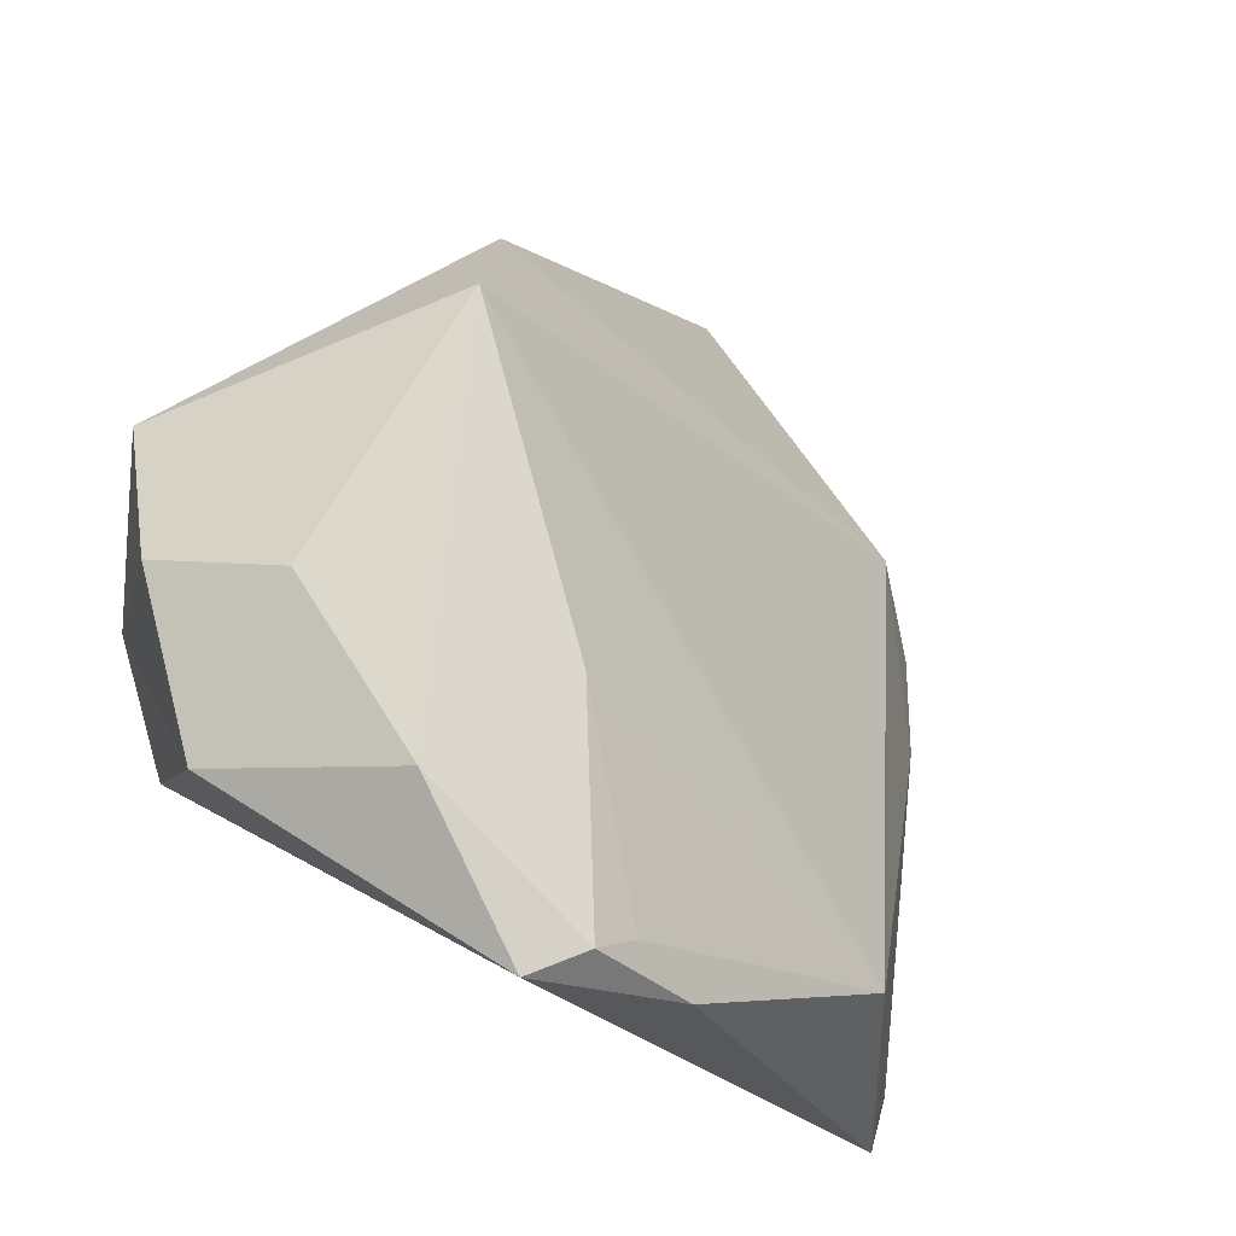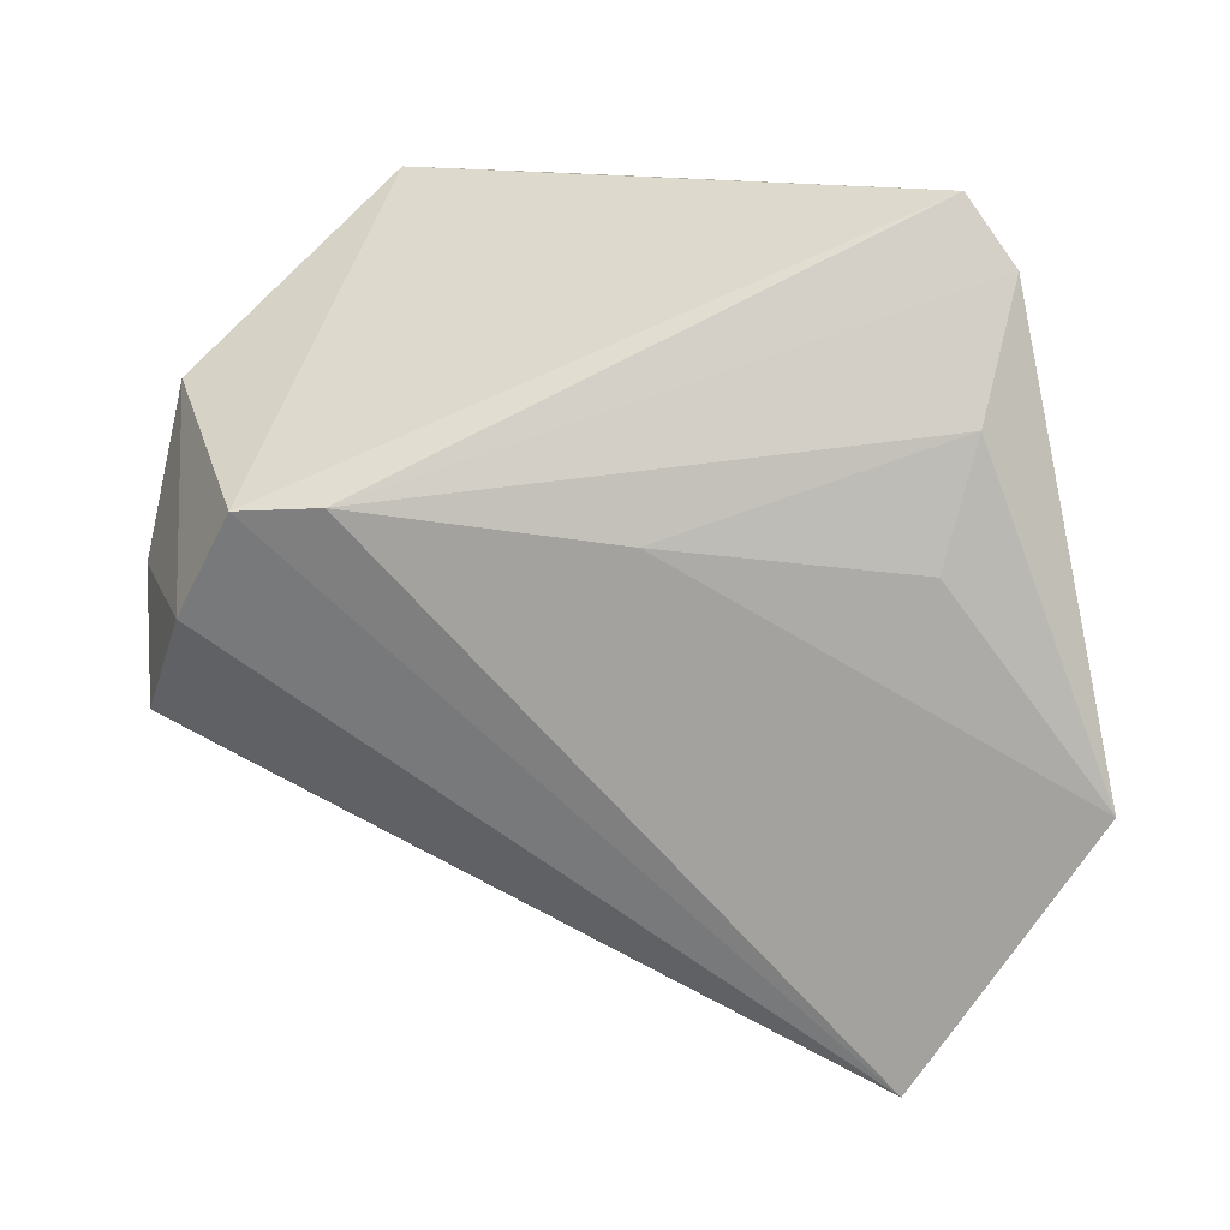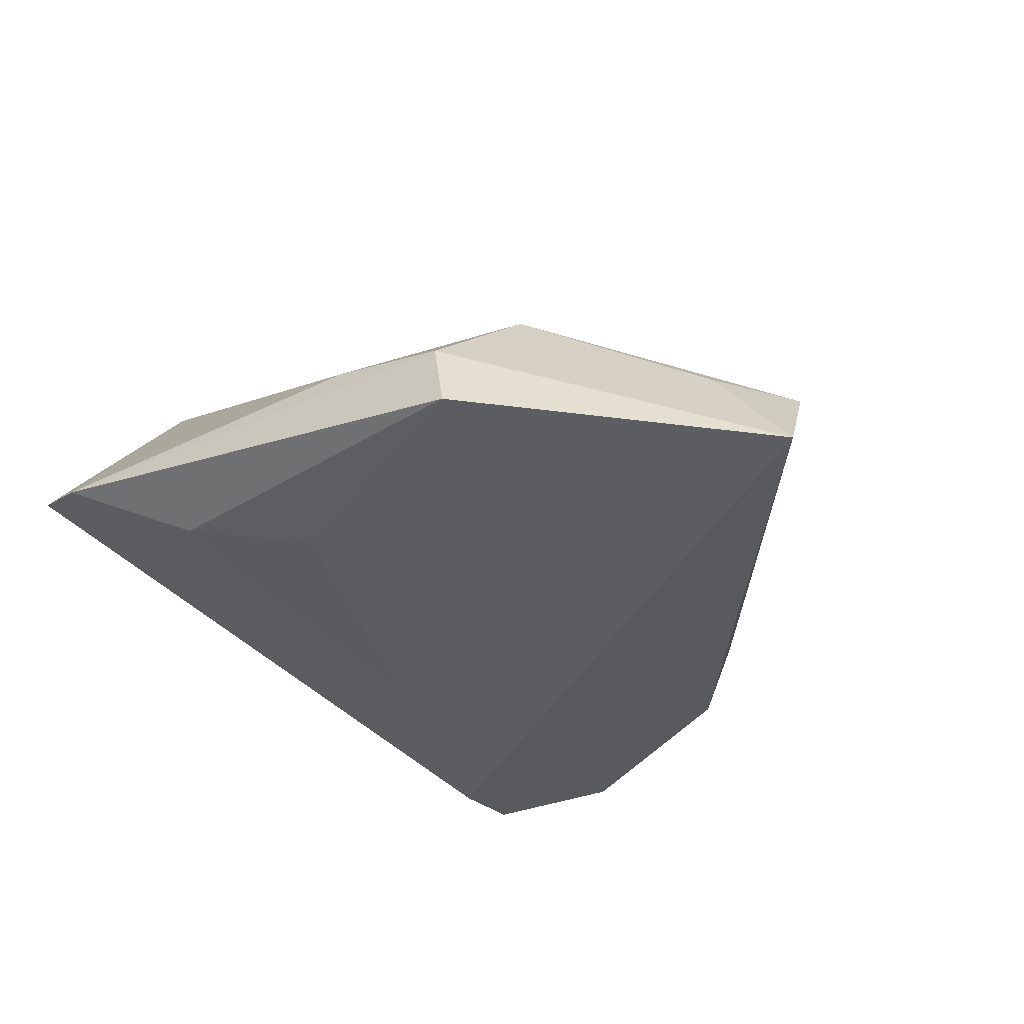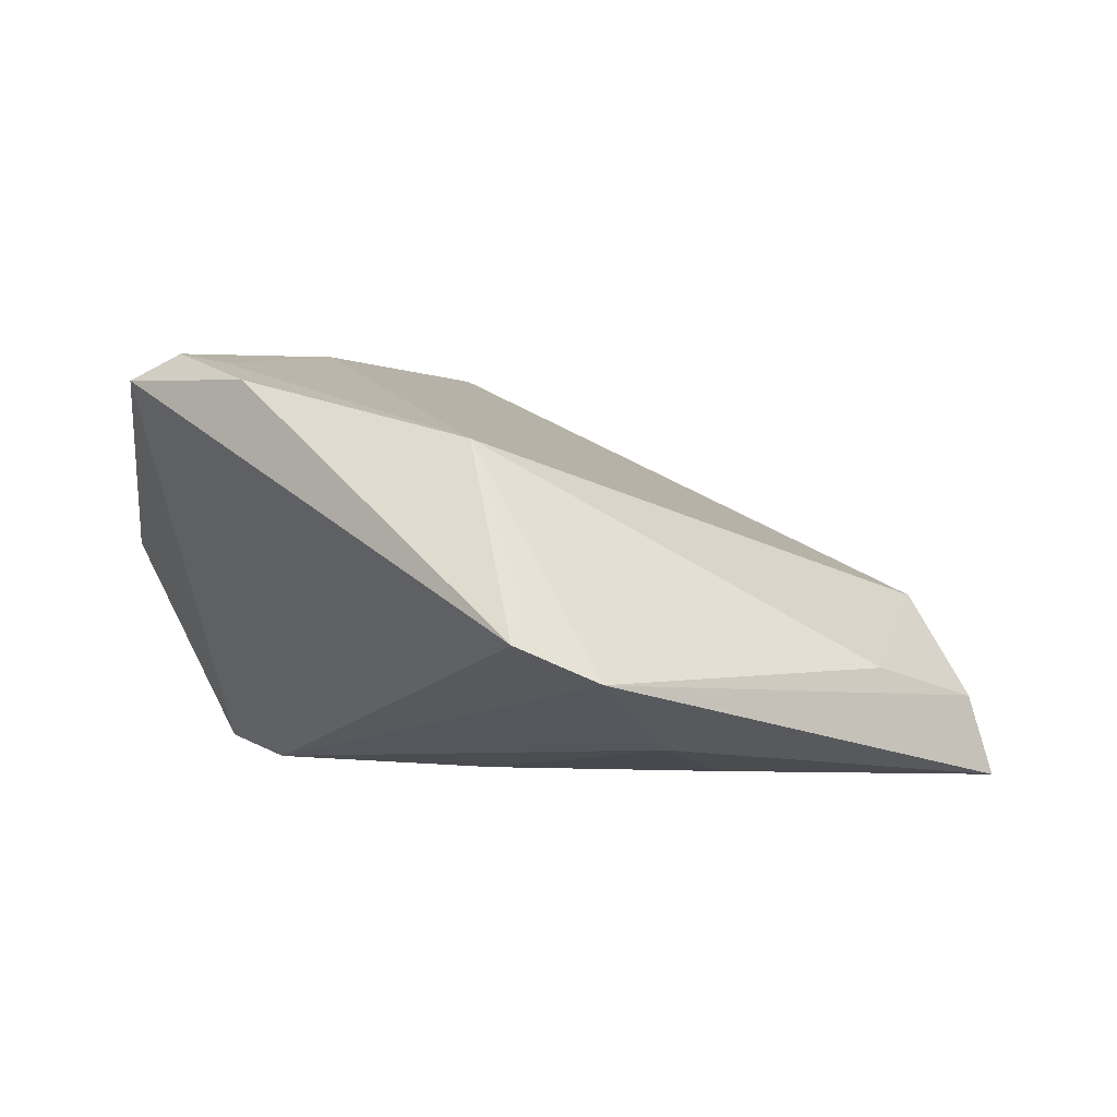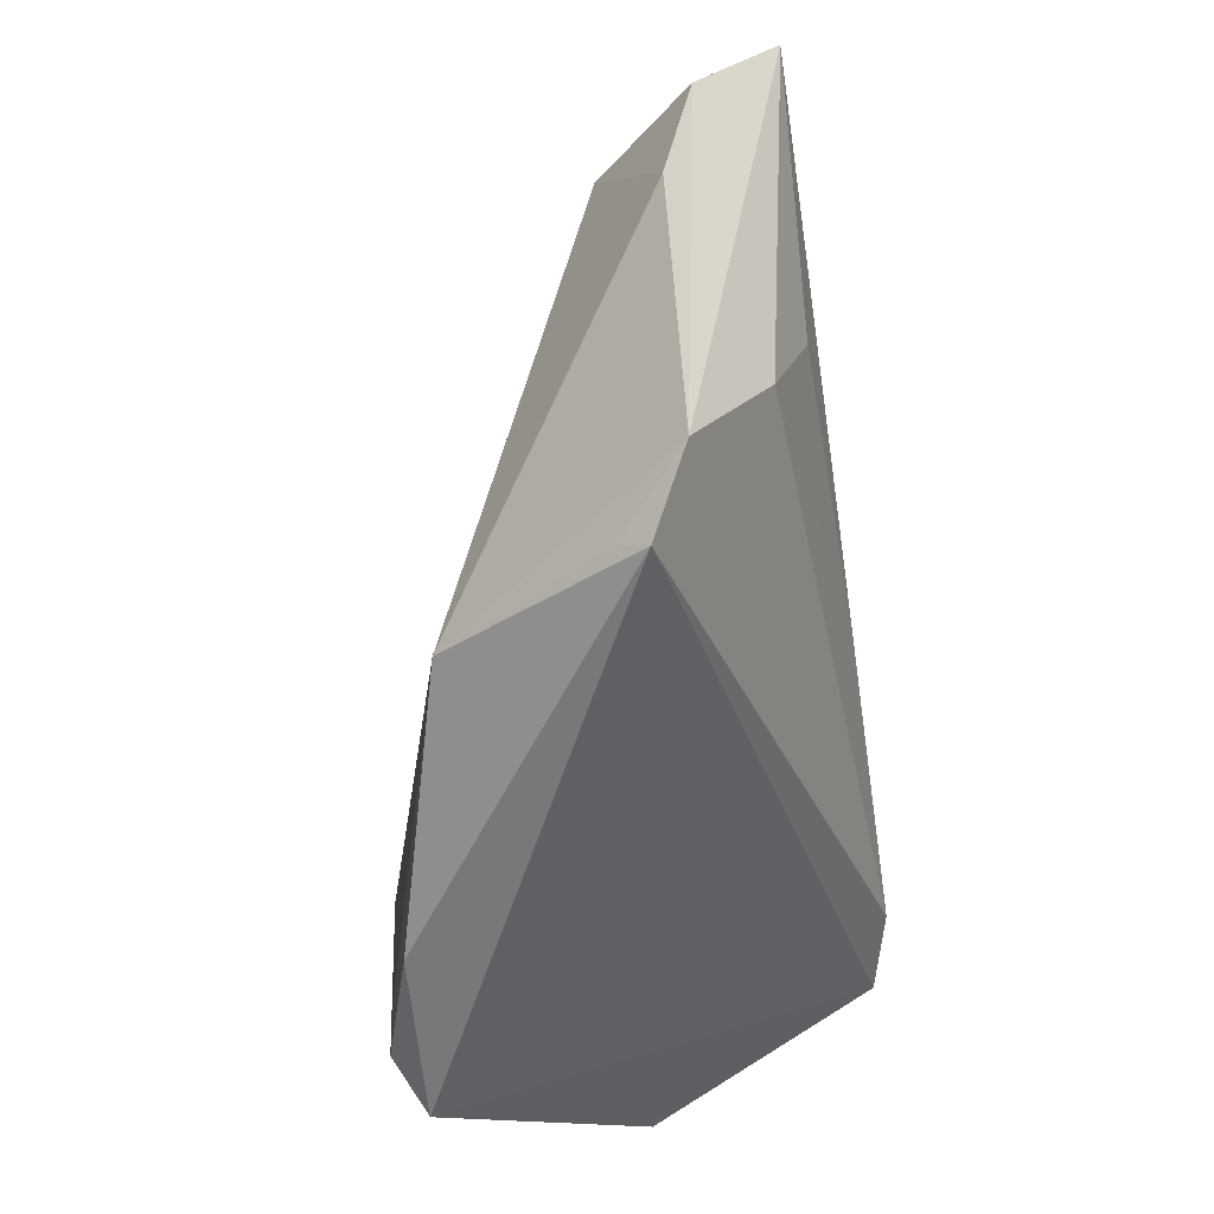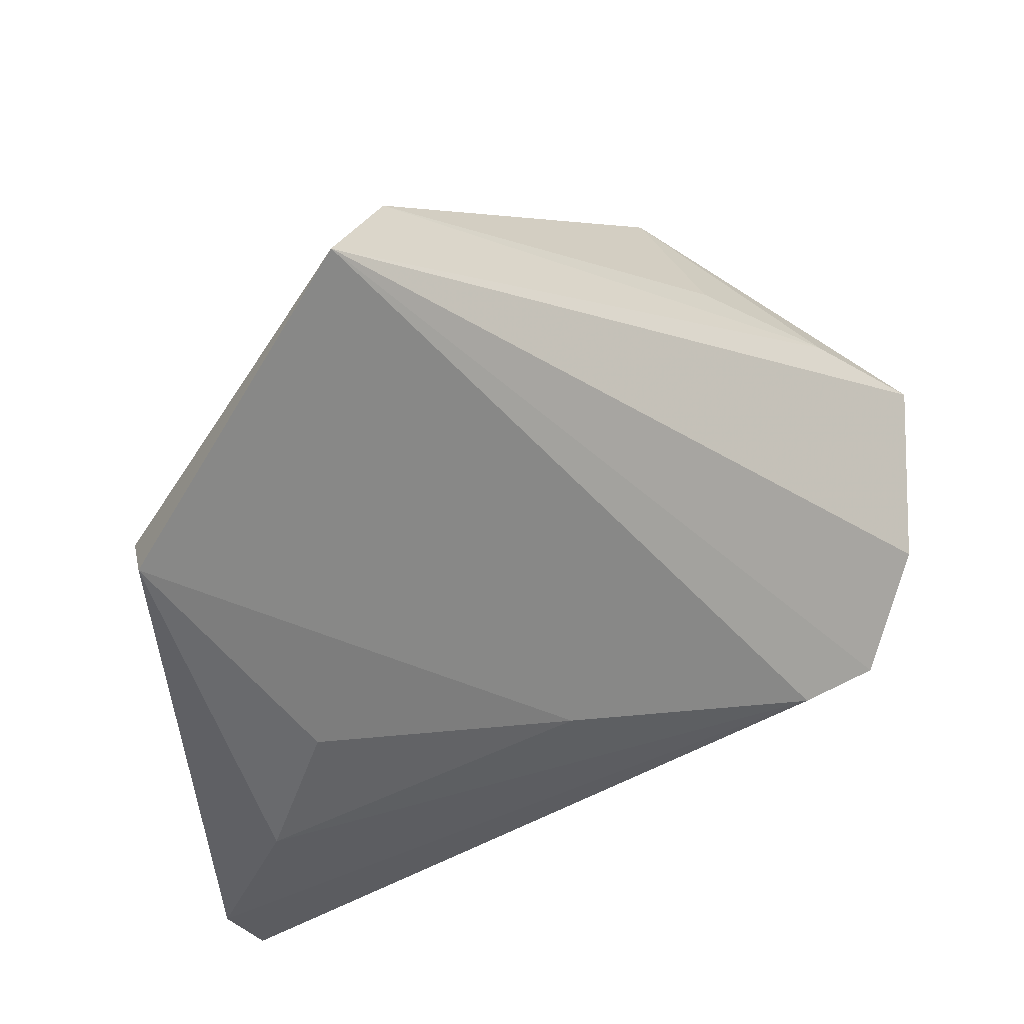
<metadata>
{"format":"obj","ext":"obj","renderer":"f3d","projection":"perspective","resolution":1024,"background":"white","views":[{"elev":-25.4,"azim":-33.1,"up":"+Y"},{"elev":-72.4,"azim":1.4,"up":"+Z"},{"elev":-36.5,"azim":114.7,"up":"+Z"},{"elev":-0.6,"azim":42.2,"up":"+Z"},{"elev":-56.2,"azim":98.4,"up":"+Y"},{"elev":27.7,"azim":157.4,"up":"+Y"}]}
</metadata>
<code>
v 0.04268 0.02542 -0.0008699
v -0.04761 -0.02386 0.006041
v 0.04653 -0.03683 -0.01
v -0.03377 -0.02707 0.02534
v -0.01874 -0.01564 0.02988
v -0.02444 0.0342 0.02221
v -0.03122 0.02246 0.02983
v -0.02459 0.03177 0.003149
v 0.04172 -0.0211 -0.01779
v 0.0323 0.04623 -0.009232
v 0.05487 0.01995 -0.01281
v 0.02591 -0.03557 0.01658
v -0.0166 -0.04203 0.02827
v 0.04098 -0.045 -0.005804
v -0.04344 -0.006072 0.01702
v -0.03913 -0.0147 -0.01986
v 0.03338 0.05594 -0.02223
v 0.02248 0.05437 -0.008155
v -0.05314 0.0143 -0.0007362
v -0.05291 -0.002354 0.003592
v -0.04654 -0.001286 -0.01523
v 0.03704 -0.00585 -0.02127
v 0.052 0.00576 -0.009182
v -0.01107 -0.03981 0.02701
v 0.05678 0.02202 -0.02223
v -0.04056 0.02259 0.0007713
v -0.00307 -0.04387 0.02422
v -0.02849 -0.01546 -0.02221
v -0.02257 -0.045 0.02518
v 0.0394 -0.0416 -0.002446
v 0.004749 -0.01026 -0.02223
f 25 9 22
f 14 28 3
f 28 9 3
f 3 9 25
f 20 21 2
f 2 21 16
f 16 28 14
f 28 16 17
f 17 16 21
f 29 4 2
f 13 4 29
f 2 16 29
f 29 16 14
f 14 12 27
f 27 29 14
f 13 29 27
f 5 12 7
f 7 4 5
f 5 4 13
f 31 9 28
f 31 22 9
f 25 22 31
f 31 17 25
f 28 17 31
f 12 3 23
f 30 12 14
f 14 3 30
f 30 3 12
f 15 4 7
f 7 20 15
f 2 4 15
f 15 20 2
f 24 5 13
f 12 5 24
f 13 27 24
f 24 27 12
f 12 23 1
f 7 12 1
f 19 20 7
f 21 20 19
f 19 17 21
f 19 26 17
f 6 19 7
f 26 19 6
f 7 1 6
f 11 1 23
f 11 3 25
f 11 23 3
f 25 17 11
f 17 10 11
f 10 1 11
f 17 26 18
f 18 10 17
f 18 1 10
f 18 6 1
f 26 6 8
f 8 18 26
f 6 18 8

</code>
